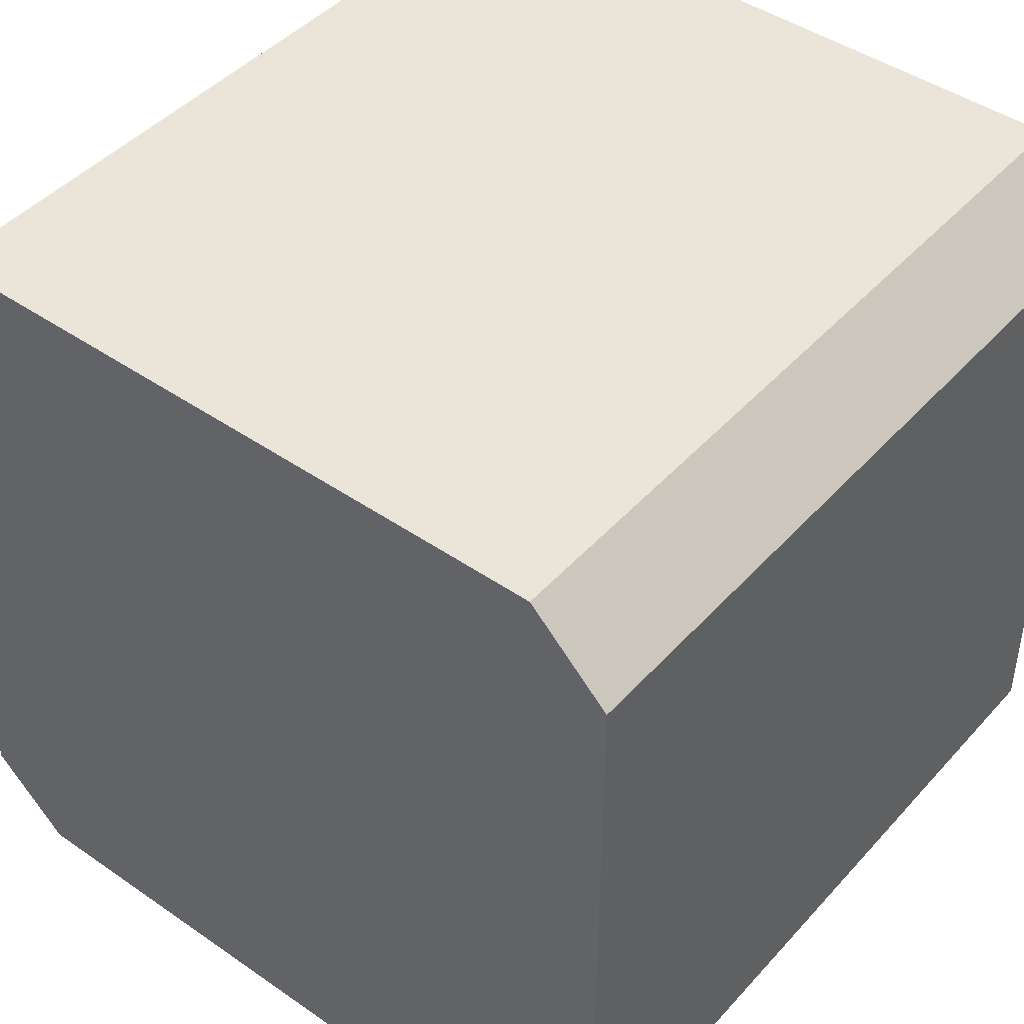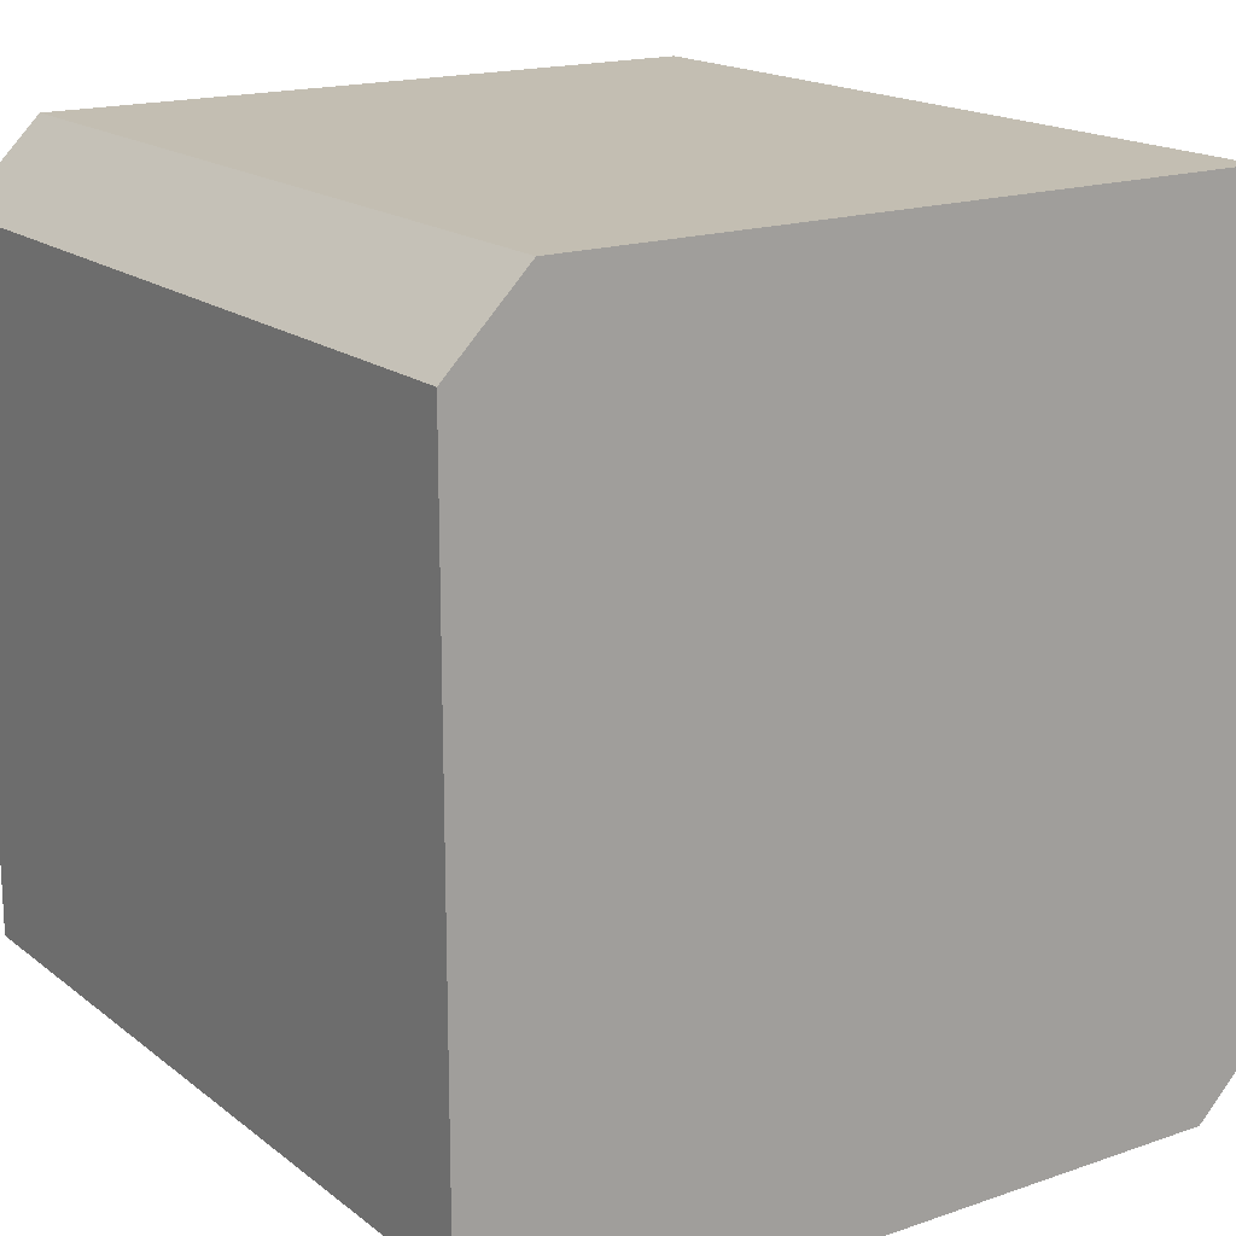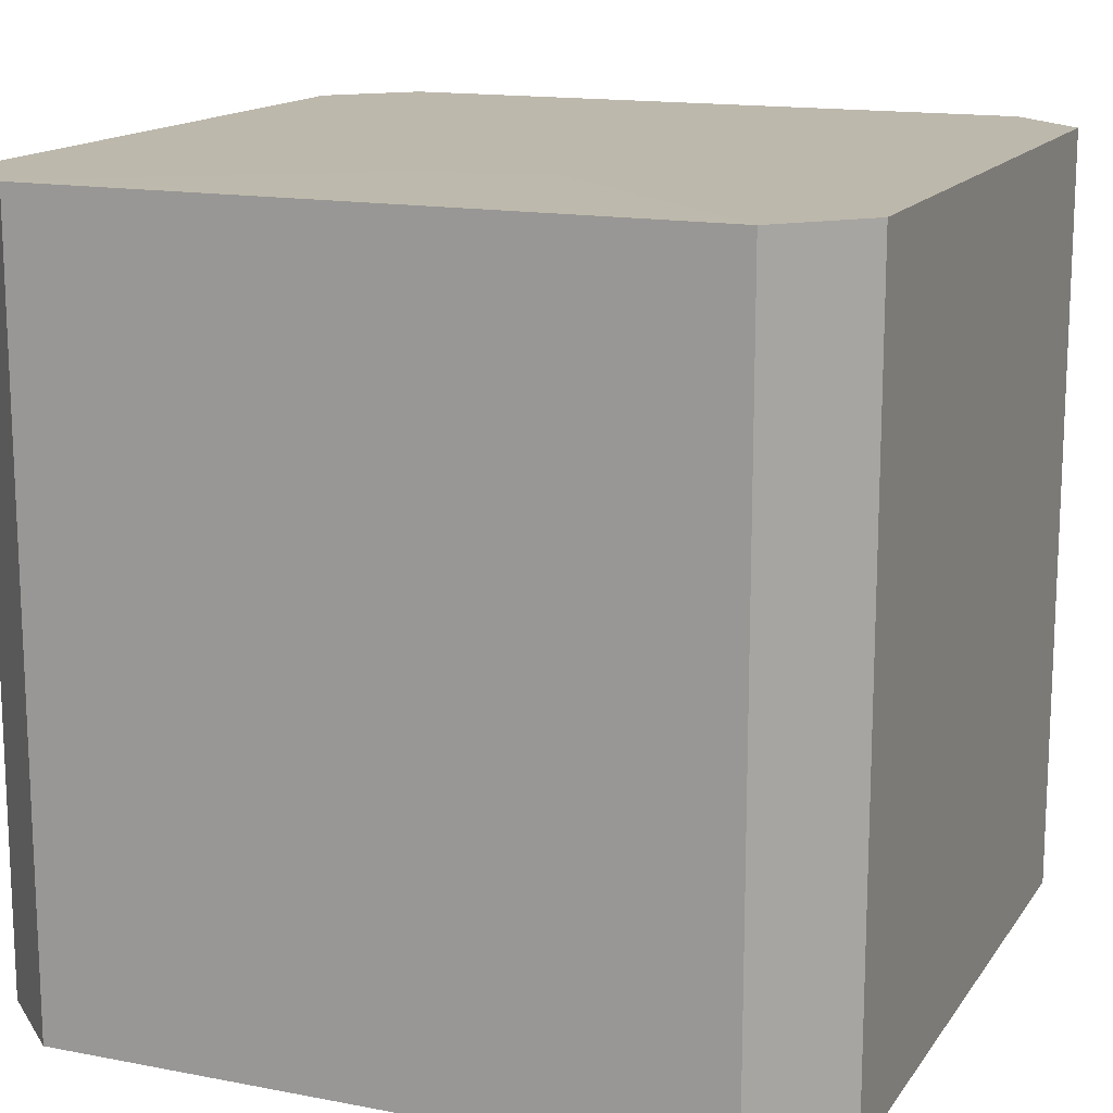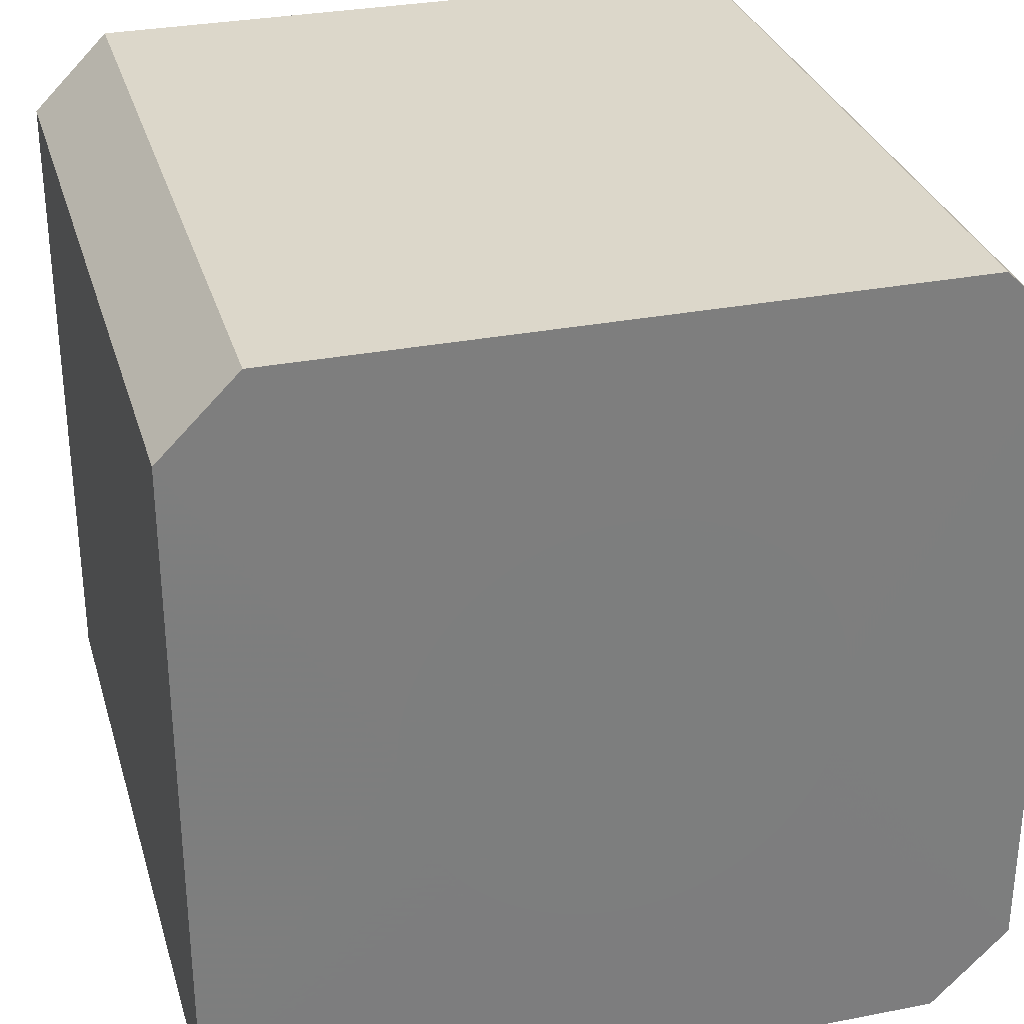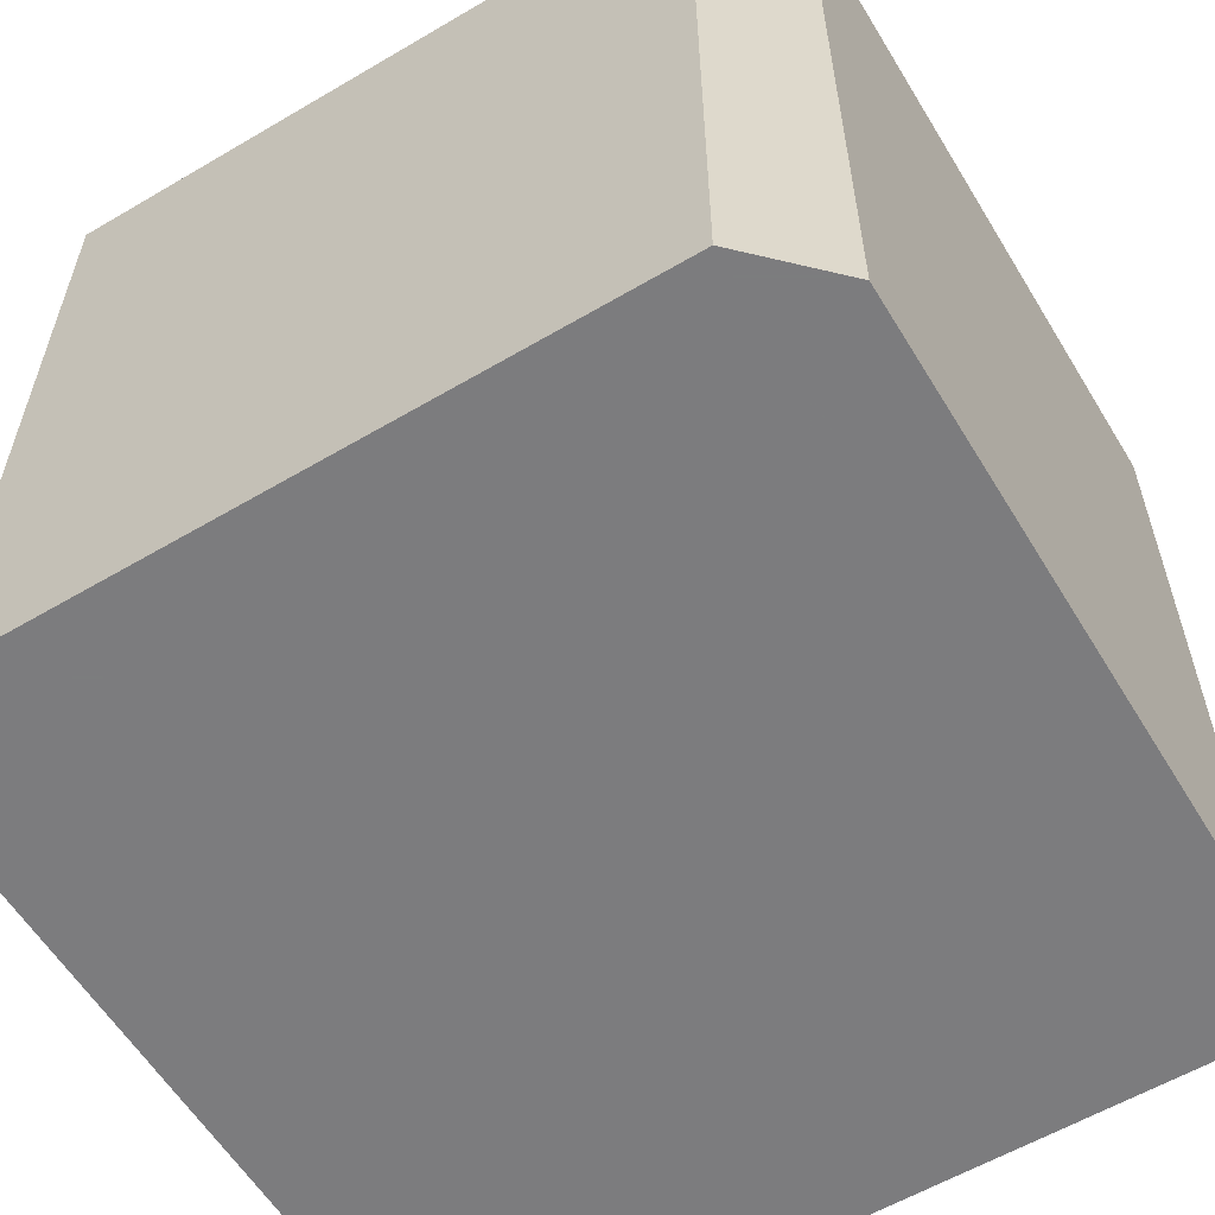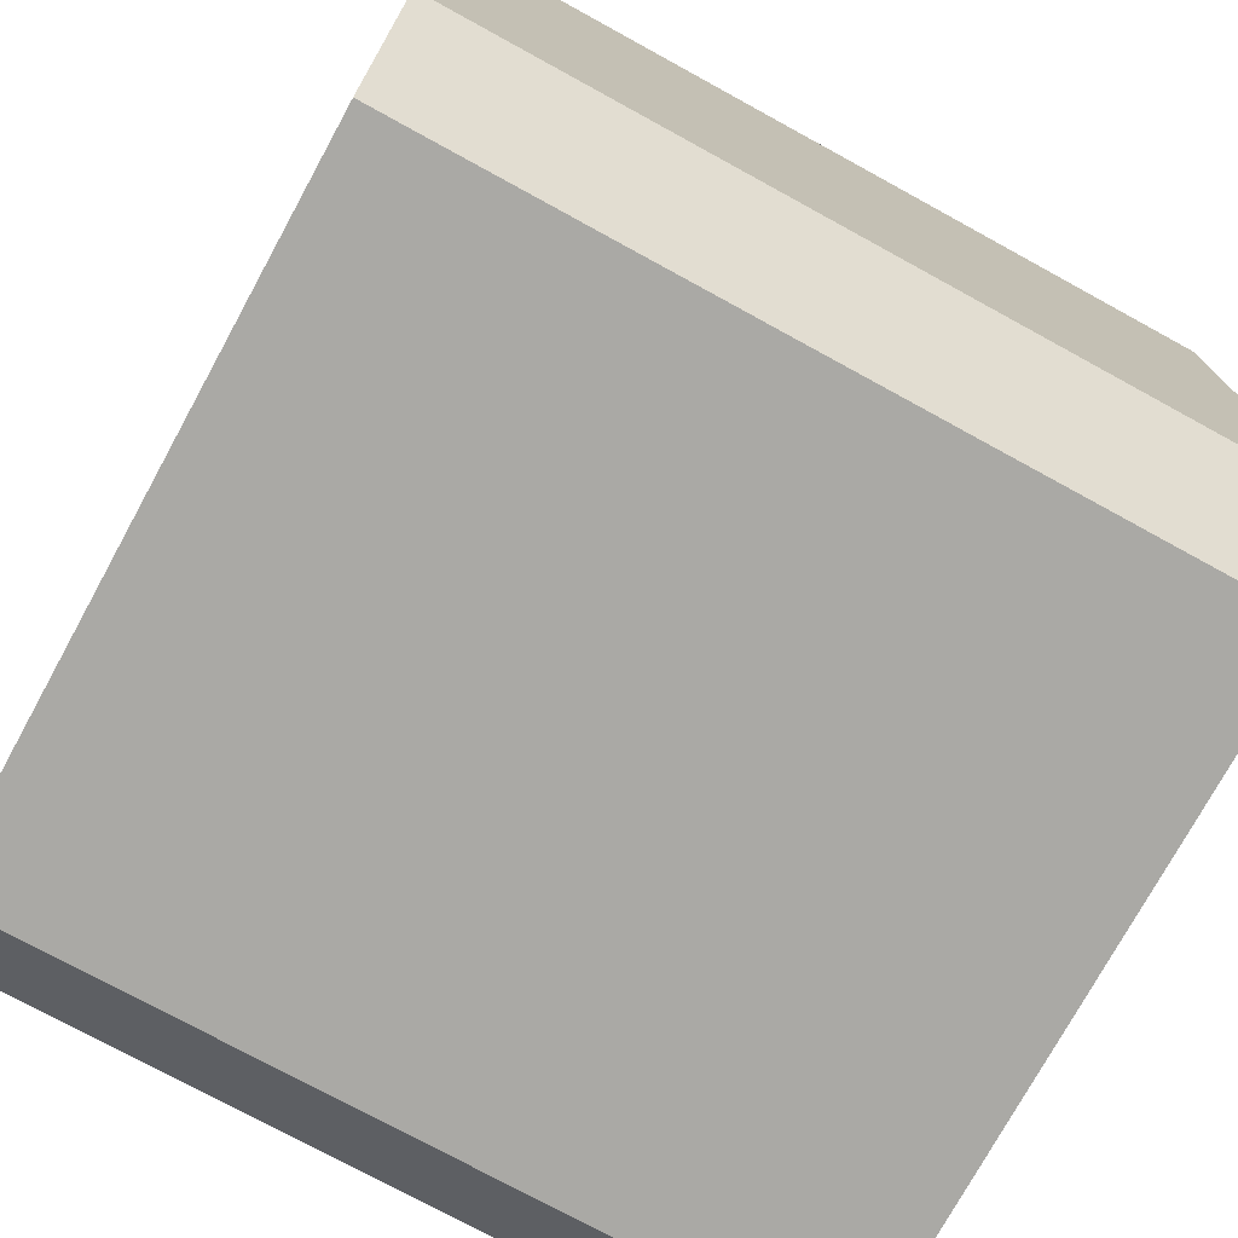
<metadata>
{"format":"obj","ext":"obj","renderer":"f3d","projection":"perspective","resolution":1024,"background":"white","views":[{"elev":44.8,"azim":-141.2,"up":"+Y"},{"elev":17.4,"azim":145.7,"up":"+Y"},{"elev":14.9,"azim":112.5,"up":"+Z"},{"elev":30.8,"azim":-15.6,"up":"+Y"},{"elev":-58.9,"azim":31.2,"up":"+Z"},{"elev":-75.3,"azim":61.3,"up":"+Y"}]}
</metadata>
<code>
v 127 71 -165.5
v 110.7 60.97 -165.5
v 111.7 60.86 -165.5
v 112.7 60.66 -165.5
v 113.7 60.36 -165.5
v 114.6 59.99 -165.5
v 115.5 59.53 -165.5
v 116.3 58.99 -165.5
v 117.1 58.37 -165.5
v 117.9 57.69 -165.5
v 131 67 -165.5
v 127 71 -205.5
v 93 71 -165.5
v 109.8 60.99 -165.5
v 117.9 57.69 -165.5
v 131 67 -205.5
v 118.5 56.94 -165.5
v 119.1 56.14 -165.5
v 119.6 55.29 -165.5
v 119.6 55.28 -165.5
v 120.1 54.38 -165.5
v 120.4 53.45 -165.5
v 120.7 52.49 -165.5
v 120.9 51.5 -165.5
v 121 50.51 -165.5
v 131 33 -165.5
v 93 71 -205.5
v 89 67 -165.5
v 102.5 58.04 -165.5
v 103.2 58.68 -165.5
v 104.1 59.26 -165.5
v 104.9 59.76 -165.5
v 104.9 59.76 -165.5
v 105.8 60.18 -165.5
v 106.8 60.52 -165.5
v 107.8 60.77 -165.5
v 108.7 60.93 -165.5
v 109.7 60.99 -165.5
v 131 33 -205.5
v 121 49.5 -165.5
v 120.9 48.5 -165.5
v 120.7 47.52 -165.5
v 120.4 46.56 -165.5
v 120.1 45.62 -165.5
v 119.6 44.72 -165.5
v 119.1 43.87 -165.5
v 118.5 43.06 -165.5
v 117.9 42.32 -165.5
v 127 29 -165.5
v 89 67 -205.5
v 89 33 -165.5
v 99 50 -165.5
v 99.05 51 -165.5
v 99.18 51.99 -165.5
v 99.41 52.96 -165.5
v 99.72 53.92 -165.5
v 100.1 54.83 -165.5
v 100.6 55.71 -165.5
v 101.2 56.54 -165.5
v 101.8 57.32 -165.5
v 102.5 58.03 -165.5
v 127 29 -205.5
v 117.9 42.31 -165.5
v 117.1 41.63 -165.5
v 116.3 41.02 -165.5
v 115.5 40.48 -165.5
v 114.6 40.01 -165.5
v 113.7 39.64 -165.5
v 112.7 39.34 -165.5
v 111.8 39.14 -165.5
v 110.8 39.03 -165.5
v 109.8 39.01 -165.5
v 93 29 -165.5
v 89 33 -205.5
v 102.5 41.96 -165.5
v 101.8 42.68 -165.5
v 101.2 43.45 -165.5
v 100.6 44.29 -165.5
v 100.1 45.17 -165.5
v 99.72 46.08 -165.5
v 99.41 47.04 -165.5
v 99.18 48 -165.5
v 99.05 49 -165.5
v 99 50 -165.5
v 93 29 -205.5
v 109.8 39.01 -165.5
v 108.8 39.07 -165.5
v 107.8 39.23 -165.5
v 106.8 39.48 -165.5
v 105.9 39.81 -165.5
v 104.9 40.23 -165.5
v 104.1 40.73 -165.5
v 103.3 41.31 -165.5
v 102.5 41.96 -165.5
f 1 2 3
f 1 3 4
f 1 4 5
f 1 5 6
f 1 6 7
f 1 7 8
f 1 8 9
f 1 9 10
f 1 10 15
f 1 15 11
f 1 11 16
f 1 16 12
f 1 12 27
f 1 27 13
f 1 13 38
f 1 38 14
f 1 14 2
f 2 14 38
f 2 38 37
f 2 37 36
f 2 36 35
f 2 35 34
f 2 34 33
f 2 33 32
f 2 32 31
f 2 31 30
f 2 30 29
f 2 29 61
f 2 61 60
f 2 60 59
f 2 59 58
f 2 58 57
f 2 57 56
f 2 56 55
f 2 55 54
f 2 54 53
f 2 53 52
f 2 52 84
f 2 84 83
f 2 83 82
f 2 82 81
f 2 81 80
f 2 80 79
f 2 79 78
f 2 78 77
f 2 77 76
f 2 76 75
f 2 75 94
f 2 94 93
f 2 93 92
f 2 92 91
f 2 91 90
f 2 90 89
f 2 89 88
f 2 88 87
f 2 87 86
f 2 86 72
f 2 72 71
f 2 71 70
f 2 70 69
f 2 69 68
f 2 68 67
f 2 67 66
f 2 66 65
f 2 65 64
f 2 64 63
f 2 63 48
f 2 48 47
f 2 47 46
f 2 46 45
f 2 45 44
f 2 44 43
f 2 43 42
f 2 42 41
f 2 41 40
f 2 40 25
f 2 25 24
f 2 24 23
f 2 23 22
f 2 22 21
f 2 21 20
f 2 20 19
f 2 19 18
f 2 18 17
f 2 17 15
f 2 15 10
f 2 10 9
f 2 9 8
f 2 8 7
f 2 7 6
f 2 6 5
f 2 5 4
f 2 4 3
f 11 15 17
f 11 17 18
f 11 18 19
f 11 19 20
f 11 20 21
f 11 21 22
f 11 22 23
f 11 23 24
f 11 24 25
f 11 25 40
f 11 40 26
f 11 26 39
f 11 39 16
f 12 16 39
f 12 39 62
f 12 62 85
f 12 85 74
f 12 74 50
f 12 50 27
f 13 27 50
f 13 50 28
f 13 28 61
f 13 61 29
f 13 29 30
f 13 30 31
f 13 31 32
f 13 32 33
f 13 33 34
f 13 34 35
f 13 35 36
f 13 36 37
f 13 37 38
f 26 40 41
f 26 41 42
f 26 42 43
f 26 43 44
f 26 44 45
f 26 45 46
f 26 46 47
f 26 47 48
f 26 48 63
f 26 63 49
f 26 49 62
f 26 62 39
f 28 50 74
f 28 74 51
f 28 51 84
f 28 84 52
f 28 52 53
f 28 53 54
f 28 54 55
f 28 55 56
f 28 56 57
f 28 57 58
f 28 58 59
f 28 59 60
f 28 60 61
f 49 63 64
f 49 64 65
f 49 65 66
f 49 66 67
f 49 67 68
f 49 68 69
f 49 69 70
f 49 70 71
f 49 71 72
f 49 72 86
f 49 86 73
f 49 73 85
f 49 85 62
f 51 74 85
f 51 85 73
f 51 73 94
f 51 94 75
f 51 75 76
f 51 76 77
f 51 77 78
f 51 78 79
f 51 79 80
f 51 80 81
f 51 81 82
f 51 82 83
f 51 83 84
f 73 86 87
f 73 87 88
f 73 88 89
f 73 89 90
f 73 90 91
f 73 91 92
f 73 92 93
f 73 93 94

</code>
